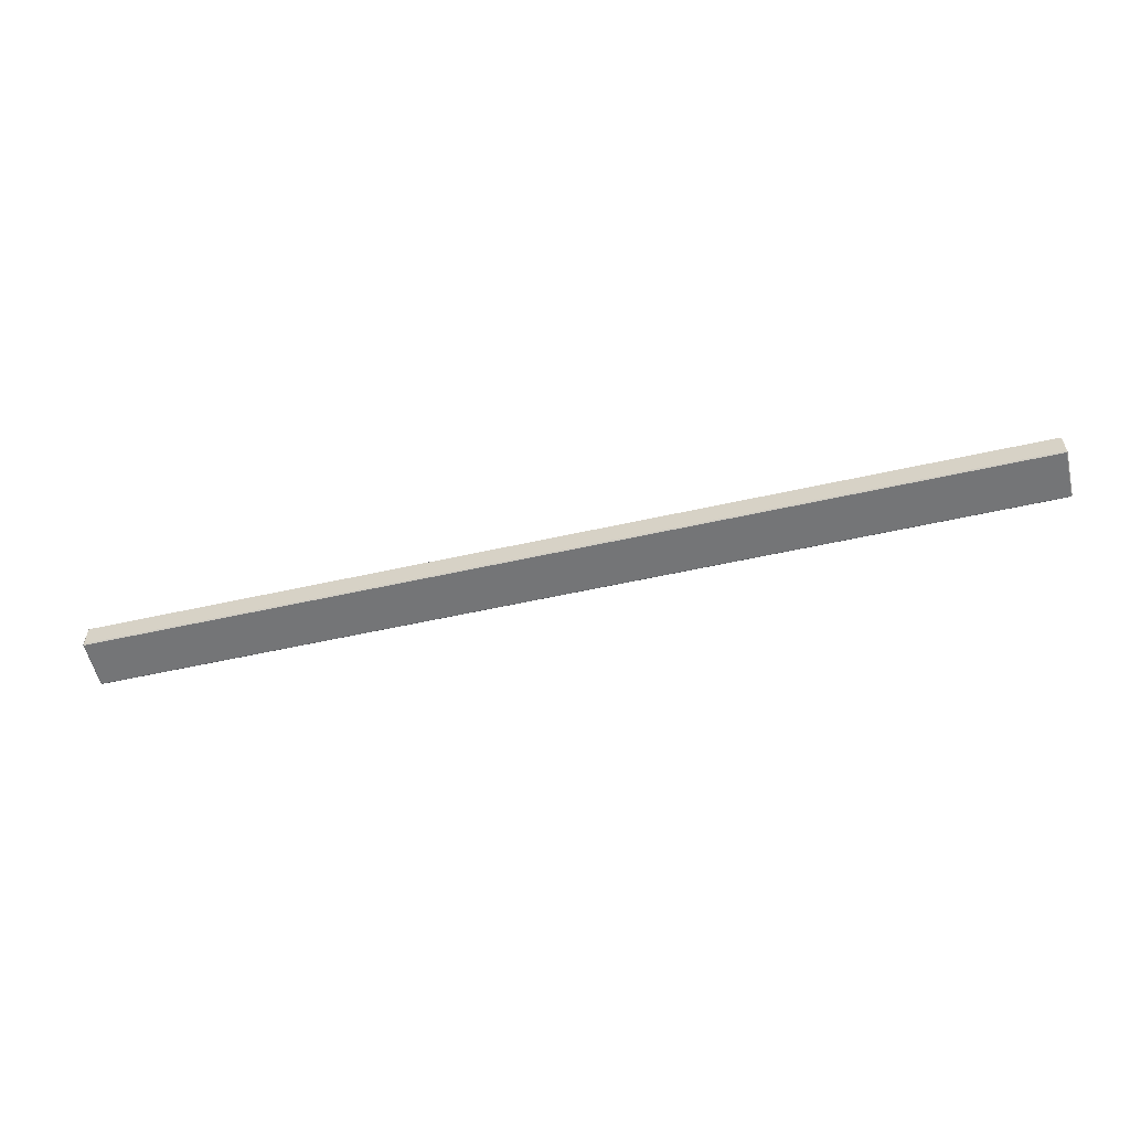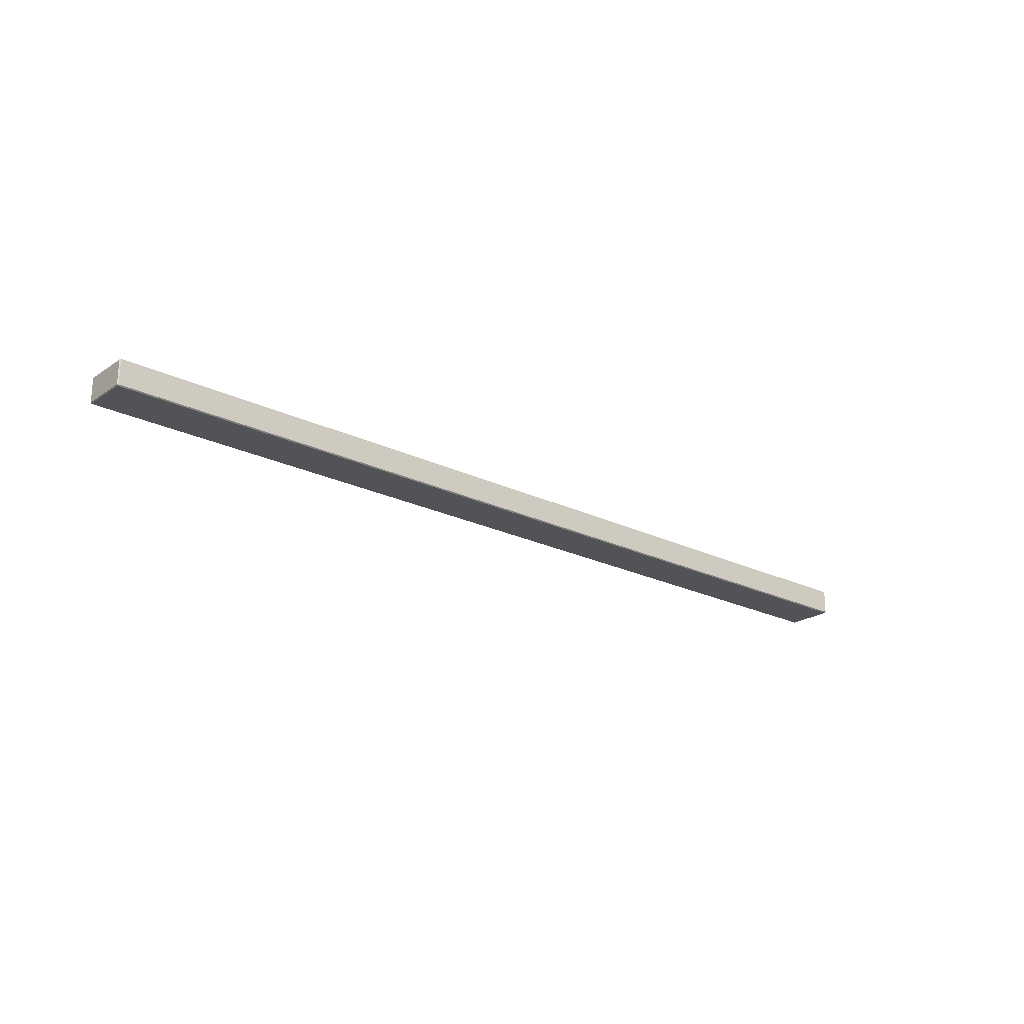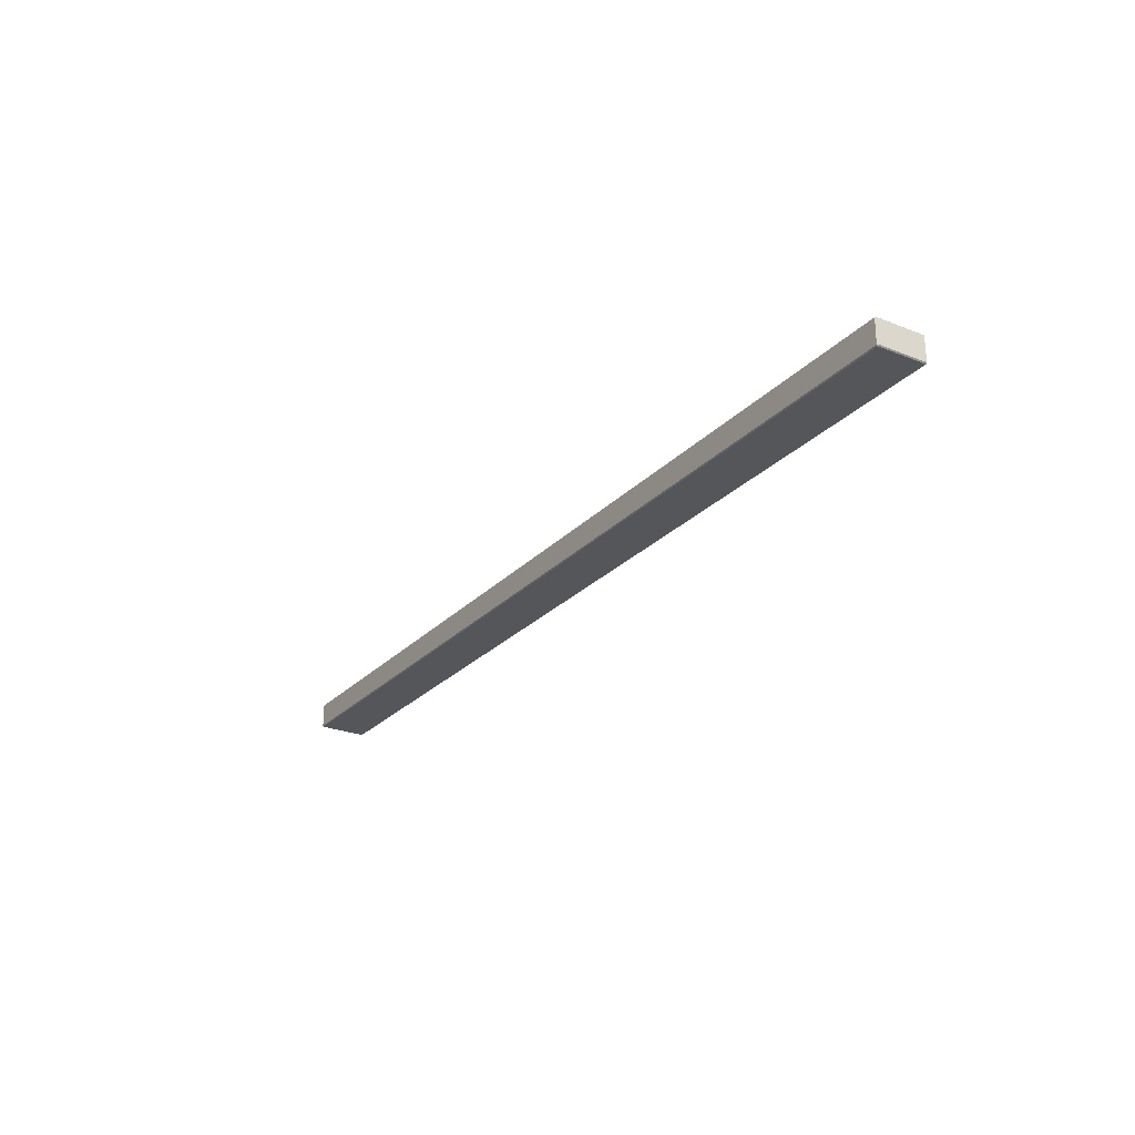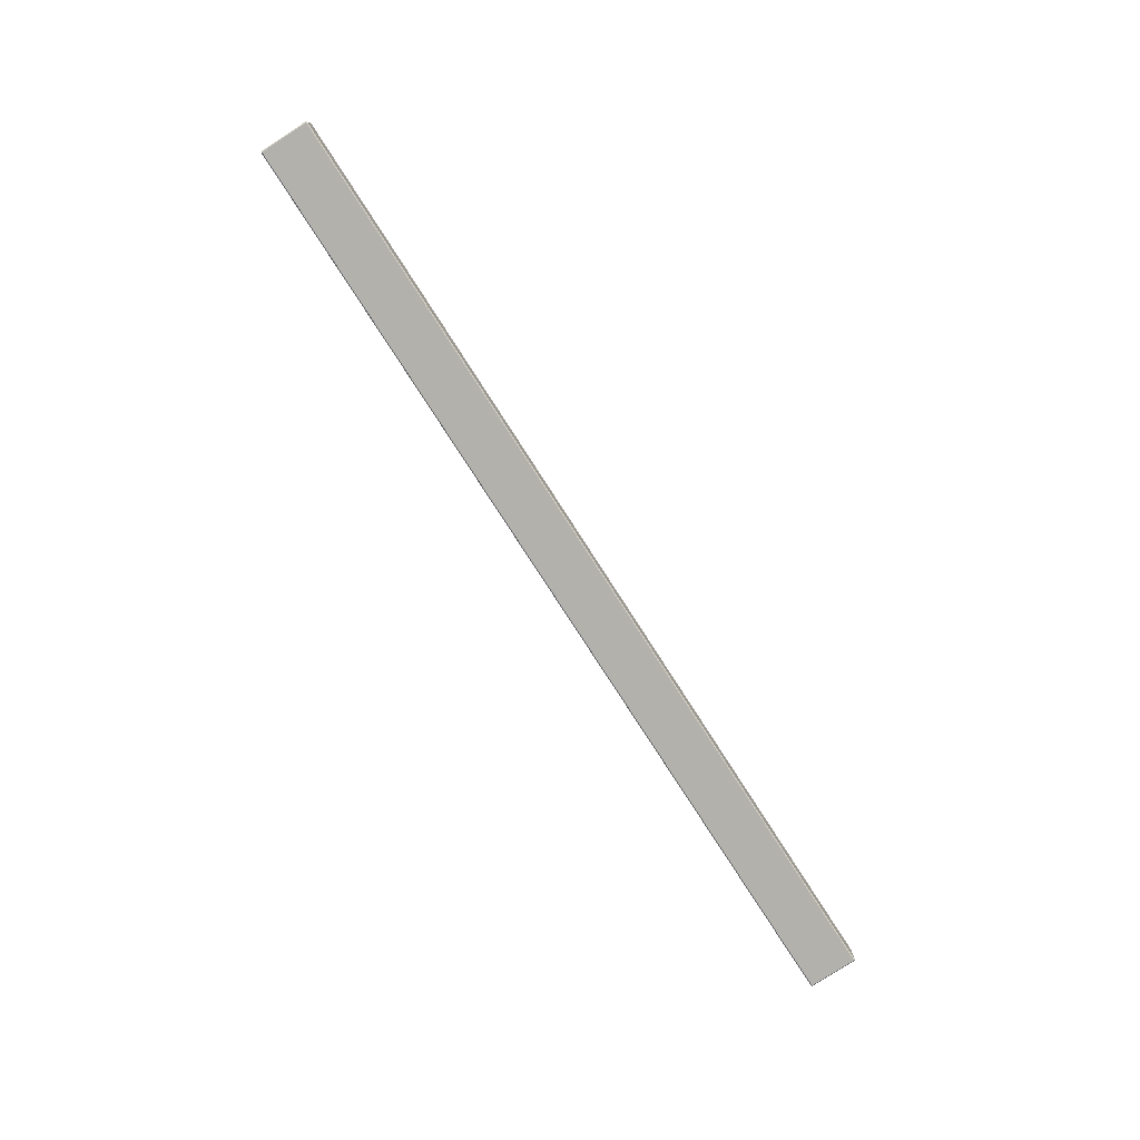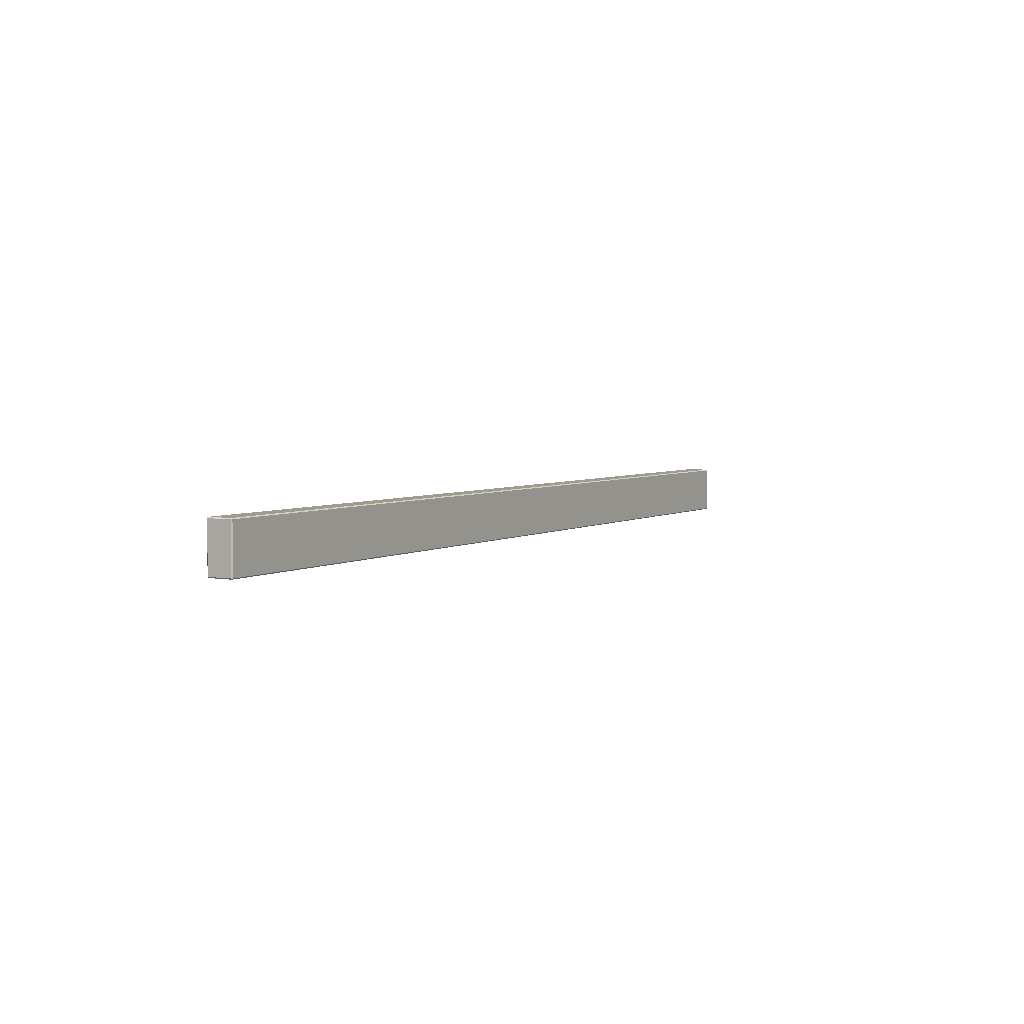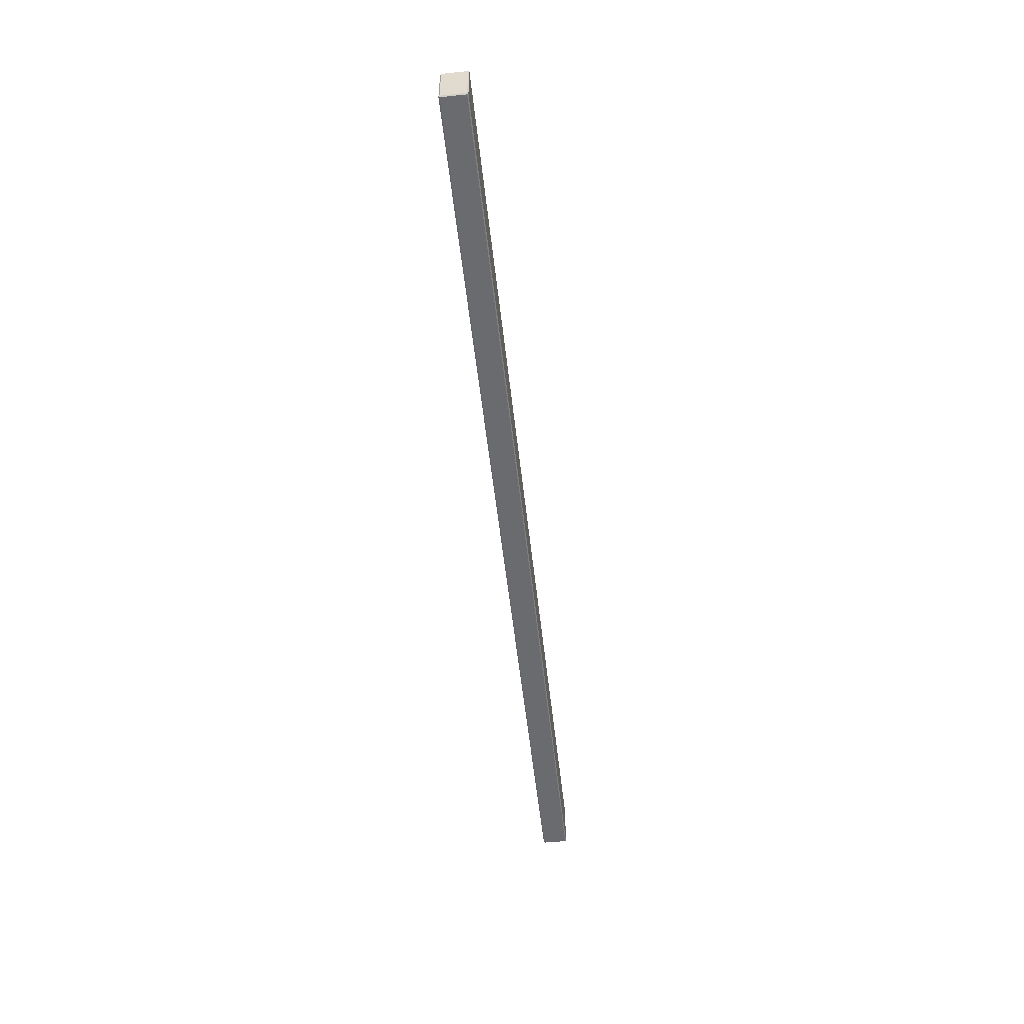
<metadata>
{"format":"obj","ext":"obj","renderer":"f3d","projection":"perspective","resolution":1024,"background":"white","views":[{"elev":-56.4,"azim":-166.8,"up":"+Z"},{"elev":-22.1,"azim":139.5,"up":"+Z"},{"elev":-25.6,"azim":57.6,"up":"+Z"},{"elev":-78.9,"azim":122.8,"up":"+Z"},{"elev":4.1,"azim":-60.0,"up":"+Y"},{"elev":-53.4,"azim":-83.8,"up":"+Y"}]}
</metadata>
<code>
o Box038_1/Box038/mesh1/mesh1-geometry#mesh1-geometry
v -0.6372 0.6231 -0.5002
v 0.643 0.5582 -0.5002
v -0.6372 0.5582 -0.5002
v 0.643 0.6231 -0.5002
v 0.643 0.5568 -0.4988
v -0.6386 0.5582 -0.4988
v 0.643 0.6245 -0.4988
v 0.6444 0.5582 -0.4988
v -0.6372 0.5568 -0.4988
v -0.6386 0.6231 -0.4988
v -0.6372 0.6245 -0.4988
v 0.6444 0.6231 -0.4988
v -0.6372 0.5568 -0.4659
v 0.6444 0.5582 -0.4659
v -0.6386 0.5582 -0.4659
v 0.643 0.6245 -0.4659
v 0.643 0.5568 -0.4659
v -0.6386 0.6231 -0.4659
v -0.6372 0.6245 -0.4659
v 0.6444 0.6231 -0.4659
v 0.643 0.5582 -0.4645
v -0.6372 0.5582 -0.4645
v -0.6372 0.6231 -0.4645
v 0.643 0.6231 -0.4645
f 1 2 3
f 2 1 4
f 5 3 2
f 6 1 3
f 1 7 4
f 4 8 2
f 3 5 9
f 2 8 5
f 1 6 10
f 3 9 6
f 7 1 11
f 12 4 7
f 8 4 12
f 5 13 9
f 14 5 8
f 15 10 6
f 1 10 11
f 13 6 9
f 11 16 7
f 16 12 7
f 12 14 8
f 13 5 17
f 5 14 17
f 10 15 18
f 6 13 15
f 18 11 10
f 16 11 19
f 12 16 20
f 14 12 20
f 21 13 17
f 14 21 17
f 22 18 15
f 13 22 15
f 11 18 19
f 23 16 19
f 16 24 20
f 20 21 14
f 13 21 22
f 18 22 23
f 18 23 19
f 16 23 24
f 21 20 24
f 24 22 21
f 22 24 23
f 3 2 1
f 4 1 2
f 2 3 5
f 3 1 6
f 4 7 1
f 2 8 4
f 9 5 3
f 5 8 2
f 10 6 1
f 6 9 3
f 11 1 7
f 7 4 12
f 12 4 8
f 9 13 5
f 8 5 14
f 6 10 15
f 11 10 1
f 9 6 13
f 7 16 11
f 7 12 16
f 8 14 12
f 17 5 13
f 17 14 5
f 18 15 10
f 15 13 6
f 10 11 18
f 19 11 16
f 20 16 12
f 20 12 14
f 17 13 21
f 17 21 14
f 15 18 22
f 15 22 13
f 19 18 11
f 19 16 23
f 20 24 16
f 14 21 20
f 22 21 13
f 23 22 18
f 19 23 18
f 24 23 16
f 24 20 21
f 21 22 24
f 23 24 22

</code>
